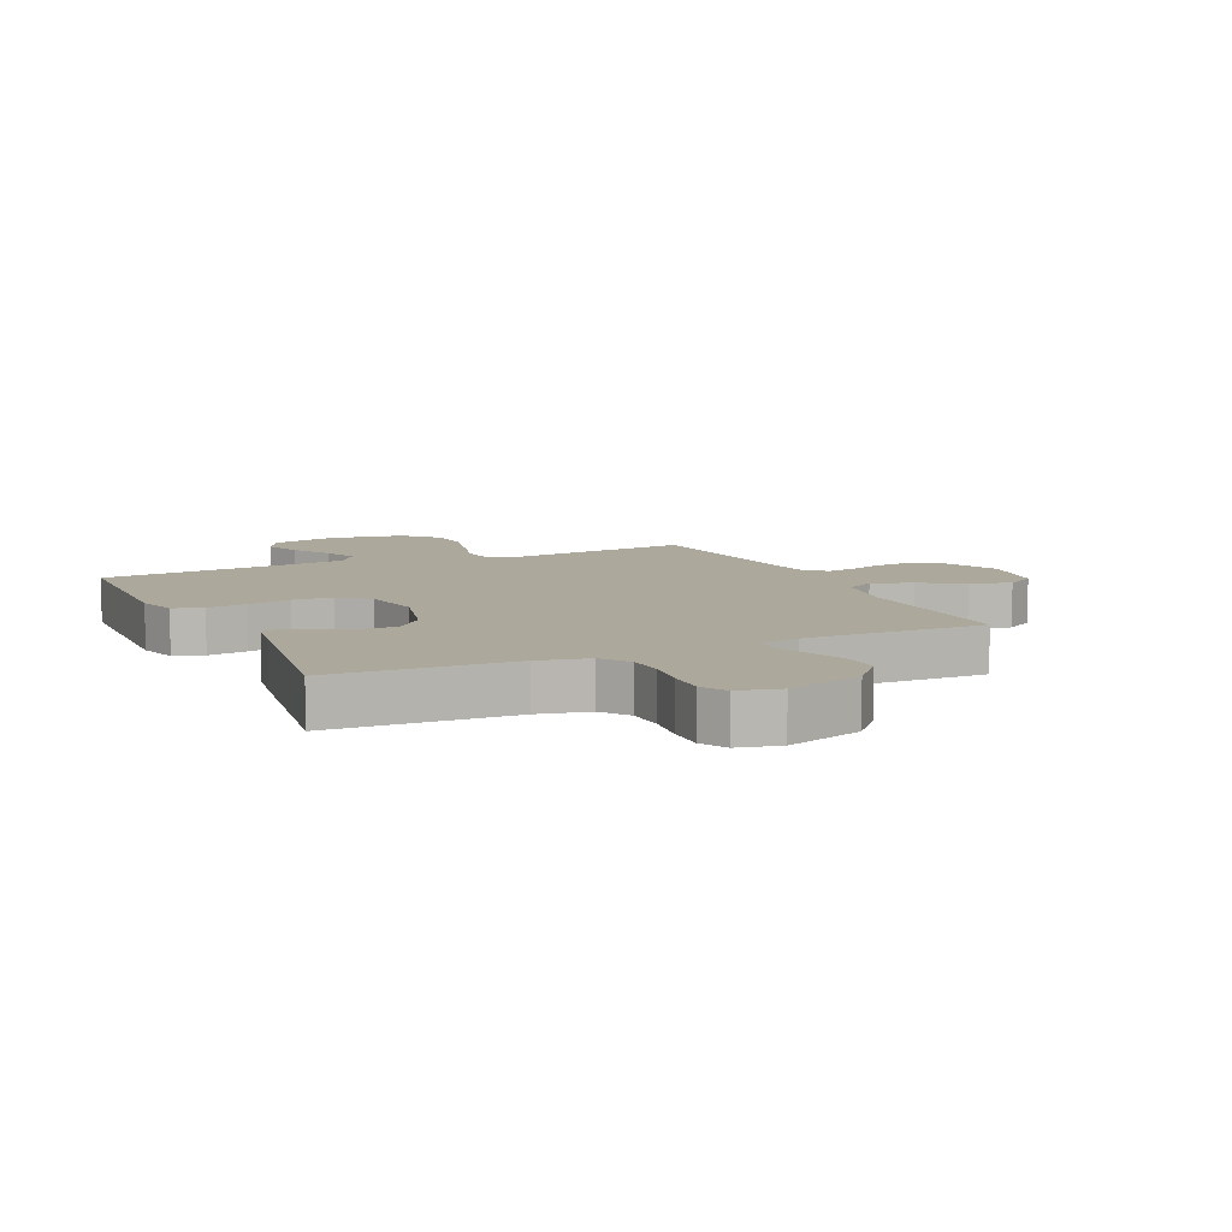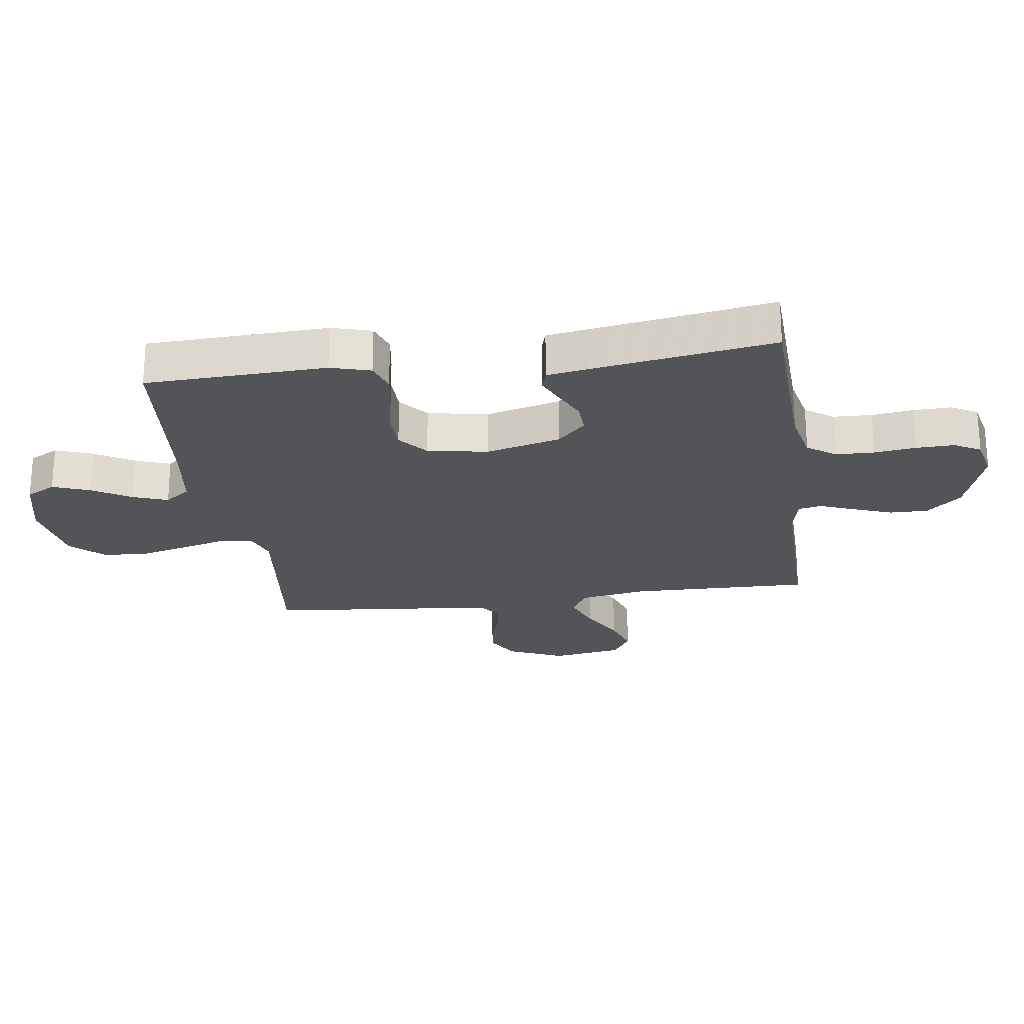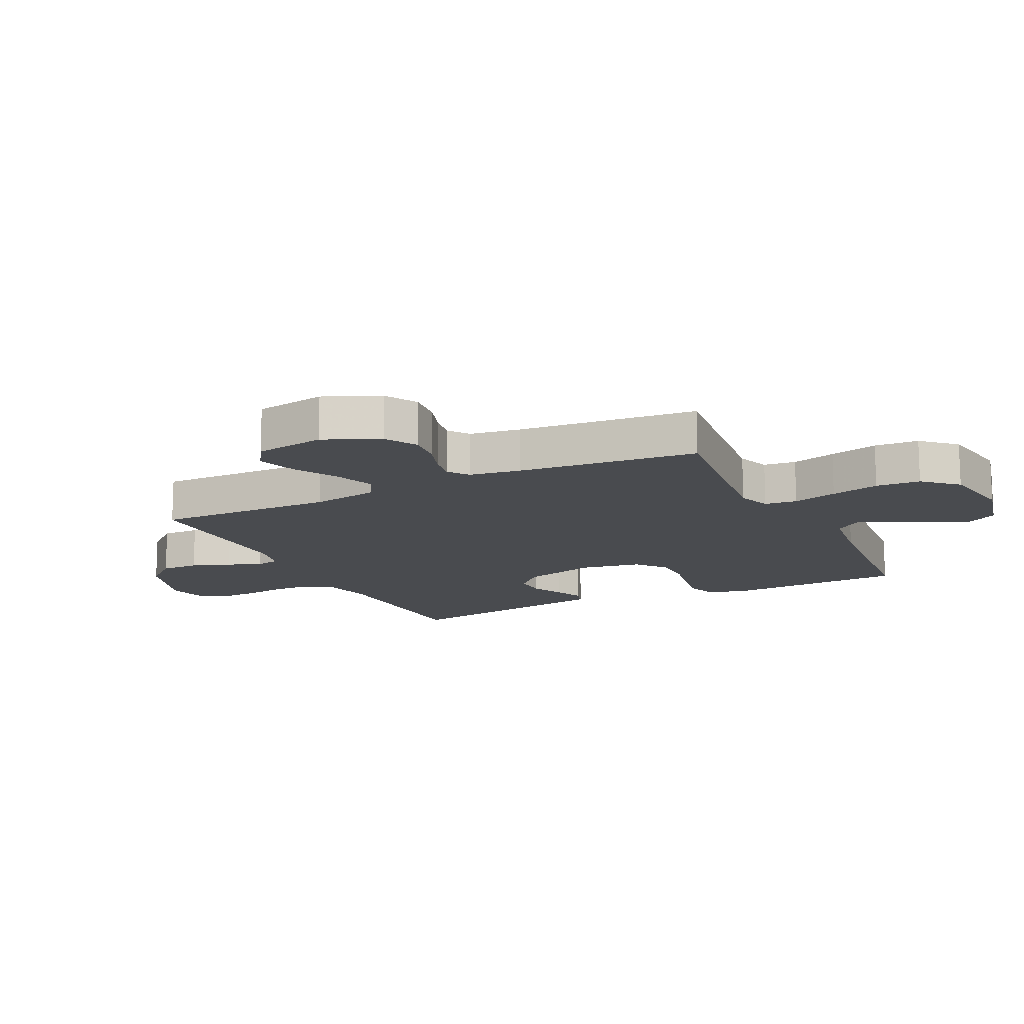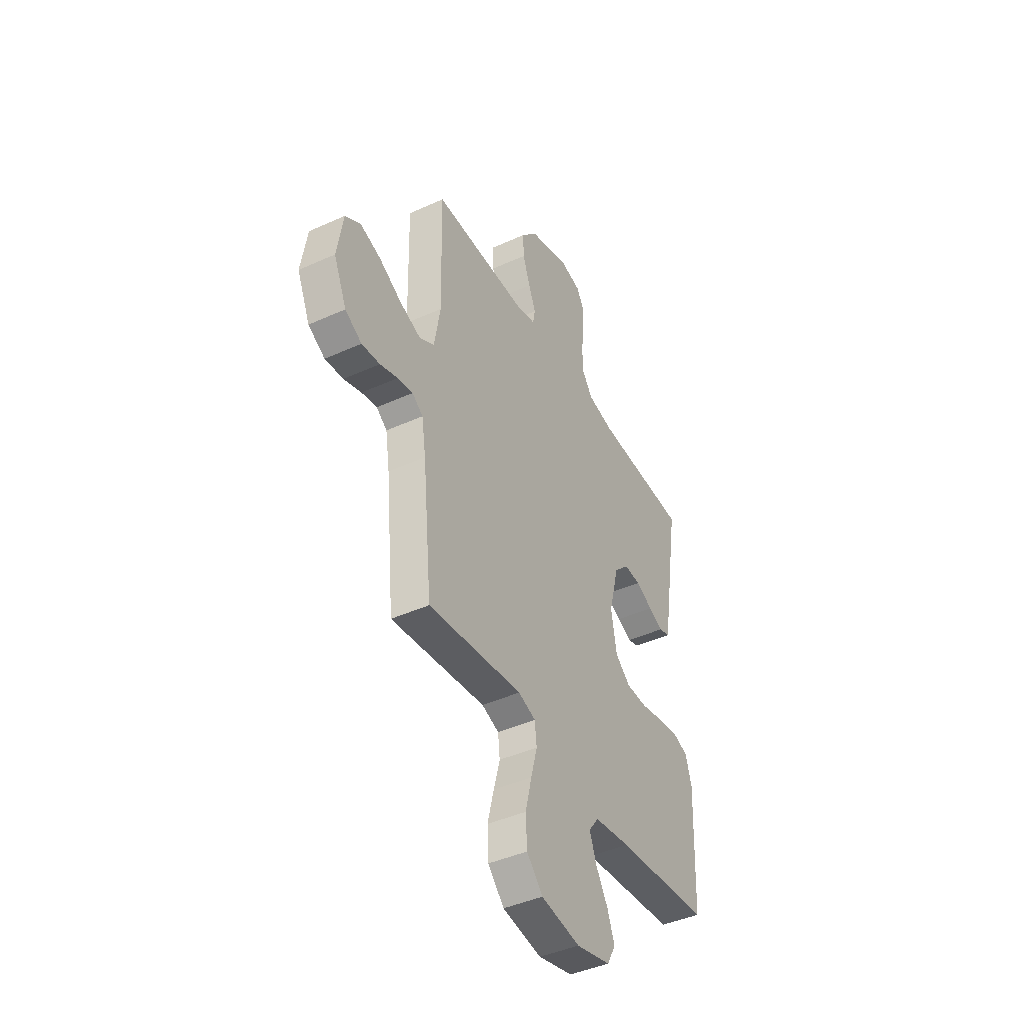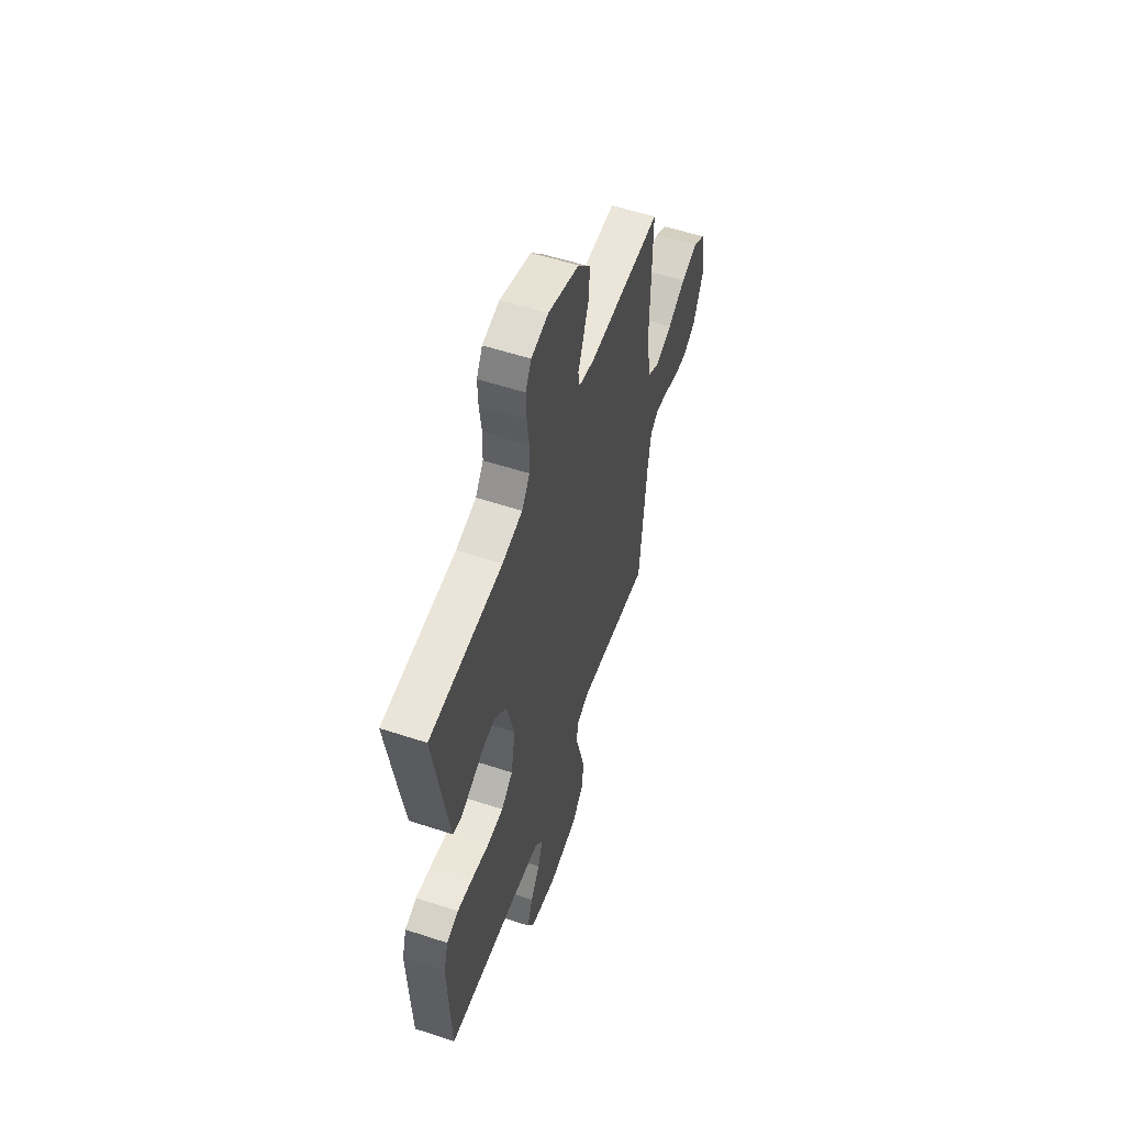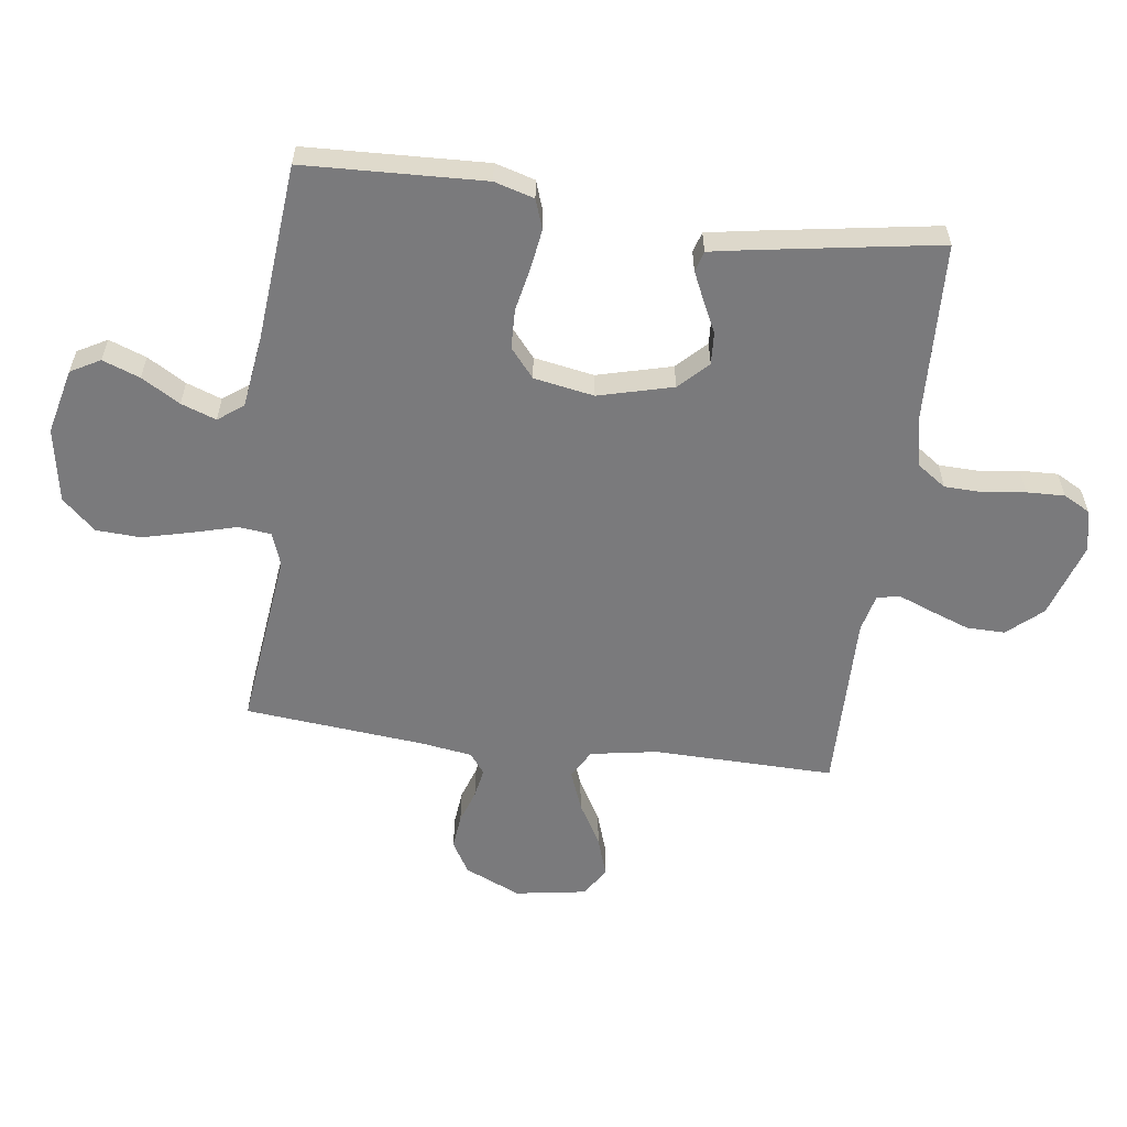
<metadata>
{"format":"obj","ext":"obj","renderer":"f3d","projection":"perspective","resolution":1024,"background":"white","views":[{"elev":8.5,"azim":-24.9,"up":"+Y"},{"elev":-23.6,"azim":-82.1,"up":"+Y"},{"elev":-14.1,"azim":116.1,"up":"+Y"},{"elev":-43.0,"azim":118.3,"up":"+Z"},{"elev":55.9,"azim":-71.0,"up":"+Z"},{"elev":-58.2,"azim":-97.5,"up":"+Y"}]}
</metadata>
<code>
v -0.5 0.07 -0.5
v -0.512 0.07 -0.2
v -0.493 0.07 -0.134
v -0.444 0.07 -0.117
v -0.378 0.07 -0.127
v -0.306 0.07 -0.142
v -0.24 0.07 -0.14
v -0.192 0.07 -0.1
v -0.174 0.07 0
v -0.206 0.07 0.124
v -0.253 0.07 0.171
v -0.306 0.07 0.168
v -0.36 0.07 0.142
v -0.406 0.07 0.121
v -0.44 0.07 0.131
v -0.452 0.07 0.2
v -0.5 0.07 0.5
v -0.2 0.07 0.512
v -0.117 0.07 0.53
v -0.084 0.07 0.577
v -0.082 0.07 0.641
v -0.091 0.07 0.71
v -0.093 0.07 0.773
v -0.069 0.07 0.817
v 0 0.07 0.833
v 0.127 0.07 0.792
v 0.177 0.07 0.735
v 0.176 0.07 0.671
v 0.152 0.07 0.606
v 0.13 0.07 0.55
v 0.137 0.07 0.511
v 0.2 0.07 0.496
v 0.5 0.07 0.5
v 0.494 0.07 0.2
v 0.513 0.07 0.088
v 0.561 0.07 0.061
v 0.627 0.07 0.086
v 0.699 0.07 0.127
v 0.765 0.07 0.149
v 0.814 0.07 0.118
v 0.833 0.07 0
v 0.792 0.07 -0.093
v 0.739 0.07 -0.124
v 0.681 0.07 -0.118
v 0.625 0.07 -0.099
v 0.576 0.07 -0.09
v 0.542 0.07 -0.115
v 0.529 0.07 -0.2
v 0.5 0.07 -0.5
v 0.2 0.07 -0.465
v 0.145 0.07 -0.485
v 0.139 0.07 -0.539
v 0.159 0.07 -0.613
v 0.179 0.07 -0.694
v 0.175 0.07 -0.768
v 0.124 0.07 -0.823
v 0 0.07 -0.844
v -0.109 0.07 -0.818
v -0.136 0.07 -0.769
v -0.113 0.07 -0.707
v -0.075 0.07 -0.643
v -0.054 0.07 -0.585
v -0.085 0.07 -0.543
v -0.2 0.07 -0.527
v -0.5 0 -0.5
v -0.512 0 -0.2
v -0.493 0 -0.134
v -0.444 0 -0.117
v -0.378 0 -0.127
v -0.306 0 -0.142
v -0.24 0 -0.14
v -0.192 0 -0.1
v -0.174 0 0
v -0.206 0 0.124
v -0.253 0 0.171
v -0.306 0 0.168
v -0.36 0 0.142
v -0.406 0 0.121
v -0.44 0 0.131
v -0.452 0 0.2
v -0.5 0 0.5
v -0.2 0 0.512
v -0.117 0 0.53
v -0.084 0 0.577
v -0.082 0 0.641
v -0.091 0 0.71
v -0.093 0 0.773
v -0.069 0 0.817
v 0 0 0.833
v 0.127 0 0.792
v 0.177 0 0.735
v 0.176 0 0.671
v 0.152 0 0.606
v 0.13 0 0.55
v 0.137 0 0.511
v 0.2 0 0.496
v 0.5 0 0.5
v 0.494 0 0.2
v 0.513 0 0.088
v 0.561 0 0.061
v 0.627 0 0.086
v 0.699 0 0.127
v 0.765 0 0.149
v 0.814 0 0.118
v 0.833 0 0
v 0.792 0 -0.093
v 0.739 0 -0.124
v 0.681 0 -0.118
v 0.625 0 -0.099
v 0.576 0 -0.09
v 0.542 0 -0.115
v 0.529 0 -0.2
v 0.5 0 -0.5
v 0.2 0 -0.465
v 0.145 0 -0.485
v 0.139 0 -0.539
v 0.159 0 -0.613
v 0.179 0 -0.694
v 0.175 0 -0.768
v 0.124 0 -0.823
v 0 0 -0.844
v -0.109 0 -0.818
v -0.136 0 -0.769
v -0.113 0 -0.707
v -0.075 0 -0.643
v -0.054 0 -0.585
v -0.085 0 -0.543
v -0.2 0 -0.527
f 59 60 61
f 58 59 61
f 57 58 61
f 56 57 61
f 55 56 61
f 54 55 61
f 53 54 61
f 52 53 61
f 51 52 61 62
f 48 49 50
f 47 48 50 51
f 43 44 45
f 42 43 45
f 41 42 45
f 40 41 45
f 39 40 45
f 38 39 45
f 37 38 45
f 36 37 45 46
f 35 36 46 47
f 32 33 34
f 51 62 63
f 47 51 63
f 35 47 63
f 34 35 63
f 32 34 63
f 31 32 63
f 28 29 30
f 27 28 30
f 26 27 30
f 25 26 30
f 24 25 30
f 23 24 30
f 22 23 30
f 21 22 30
f 16 17 18
f 15 16 18
f 14 15 18
f 13 14 18
f 12 13 18
f 11 12 18 19
f 10 11 19 20
f 4 5 6
f 3 4 6
f 2 3 6
f 1 2 6
f 64 1 6
f 64 6 7
f 63 64 7 8
f 30 31 63
f 21 30 63
f 20 21 63
f 9 10 20
f 9 20 63
f 8 9 63
f 125 124 123
f 125 123 122
f 125 122 121
f 125 121 120
f 125 120 119
f 125 119 118
f 125 118 117
f 125 117 116
f 126 125 116 115
f 114 113 112
f 115 114 112 111
f 109 108 107
f 109 107 106
f 109 106 105
f 109 105 104
f 109 104 103
f 109 103 102
f 109 102 101
f 110 109 101 100
f 111 110 100 99
f 98 97 96
f 127 126 115
f 127 115 111
f 127 111 99
f 127 99 98
f 127 98 96
f 127 96 95
f 94 93 92
f 94 92 91
f 94 91 90
f 94 90 89
f 94 89 88
f 94 88 87
f 94 87 86
f 94 86 85
f 82 81 80
f 82 80 79
f 82 79 78
f 82 78 77
f 82 77 76
f 83 82 76 75
f 84 83 75 74
f 70 69 68
f 70 68 67
f 70 67 66
f 70 66 65
f 70 65 128
f 71 70 128
f 72 71 128 127
f 127 95 94
f 127 94 85
f 127 85 84
f 84 74 73
f 127 84 73
f 127 73 72
f 1 65 66 2
f 2 66 67 3
f 3 67 68 4
f 4 68 69 5
f 5 69 70 6
f 6 70 71 7
f 7 71 72 8
f 8 72 73 9
f 9 73 74 10
f 10 74 75 11
f 11 75 76 12
f 12 76 77 13
f 13 77 78 14
f 14 78 79 15
f 15 79 80 16
f 16 80 81 17
f 17 81 82 18
f 18 82 83 19
f 19 83 84 20
f 20 84 85 21
f 21 85 86 22
f 22 86 87 23
f 23 87 88 24
f 24 88 89 25
f 25 89 90 26
f 26 90 91 27
f 27 91 92 28
f 28 92 93 29
f 29 93 94 30
f 30 94 95 31
f 31 95 96 32
f 32 96 97 33
f 33 97 98 34
f 34 98 99 35
f 35 99 100 36
f 36 100 101 37
f 37 101 102 38
f 38 102 103 39
f 39 103 104 40
f 40 104 105 41
f 41 105 106 42
f 42 106 107 43
f 43 107 108 44
f 44 108 109 45
f 45 109 110 46
f 46 110 111 47
f 47 111 112 48
f 48 112 113 49
f 49 113 114 50
f 50 114 115 51
f 51 115 116 52
f 52 116 117 53
f 53 117 118 54
f 54 118 119 55
f 55 119 120 56
f 56 120 121 57
f 57 121 122 58
f 58 122 123 59
f 59 123 124 60
f 60 124 125 61
f 61 125 126 62
f 62 126 127 63
f 63 127 128 64
f 64 128 65 1

</code>
